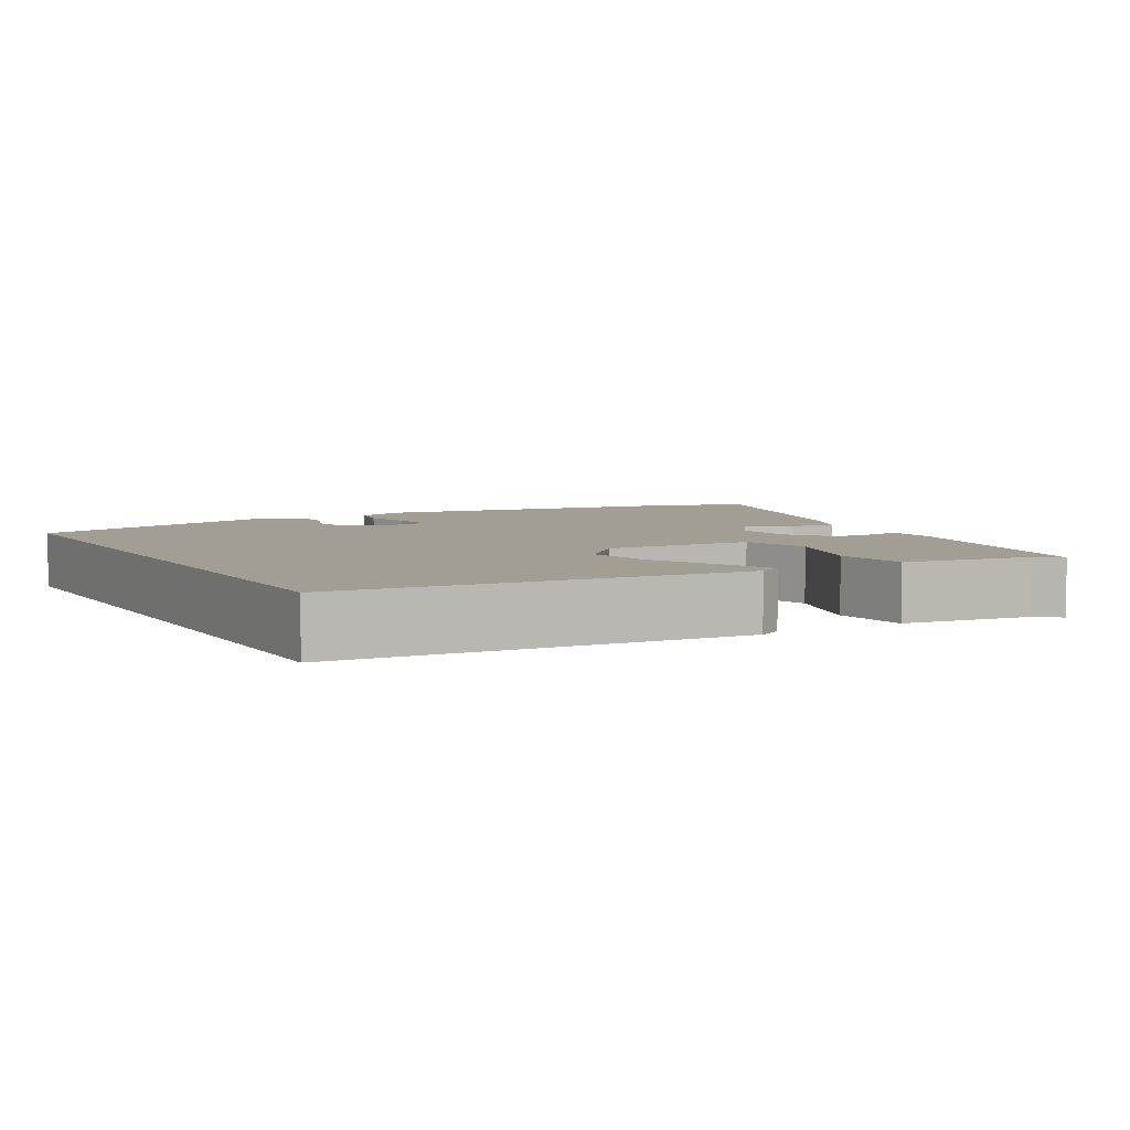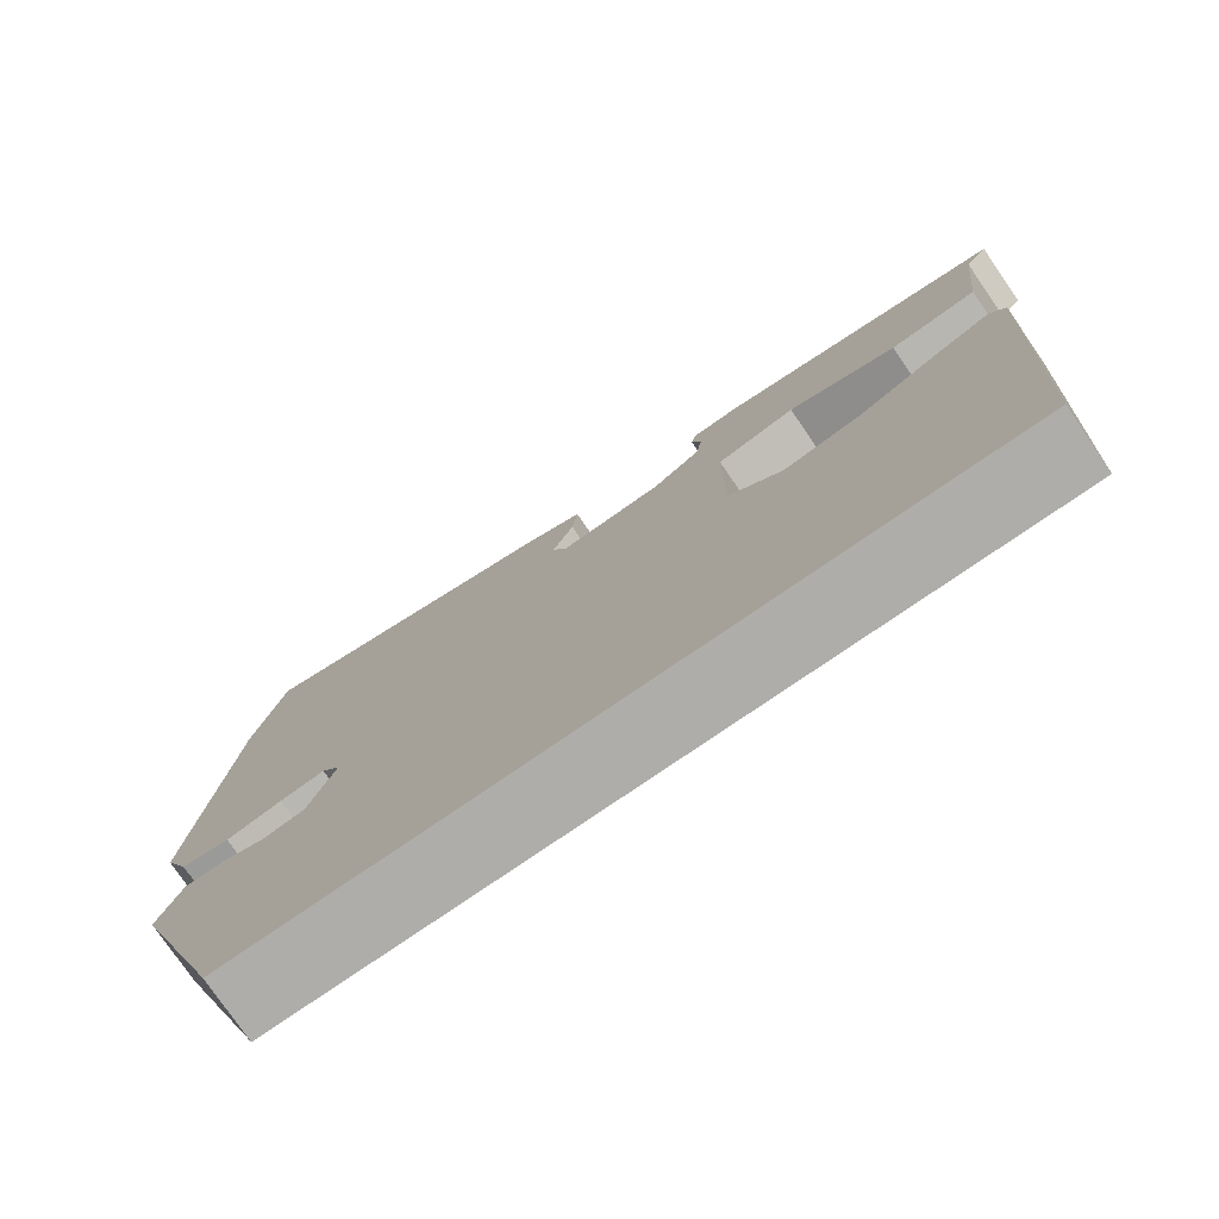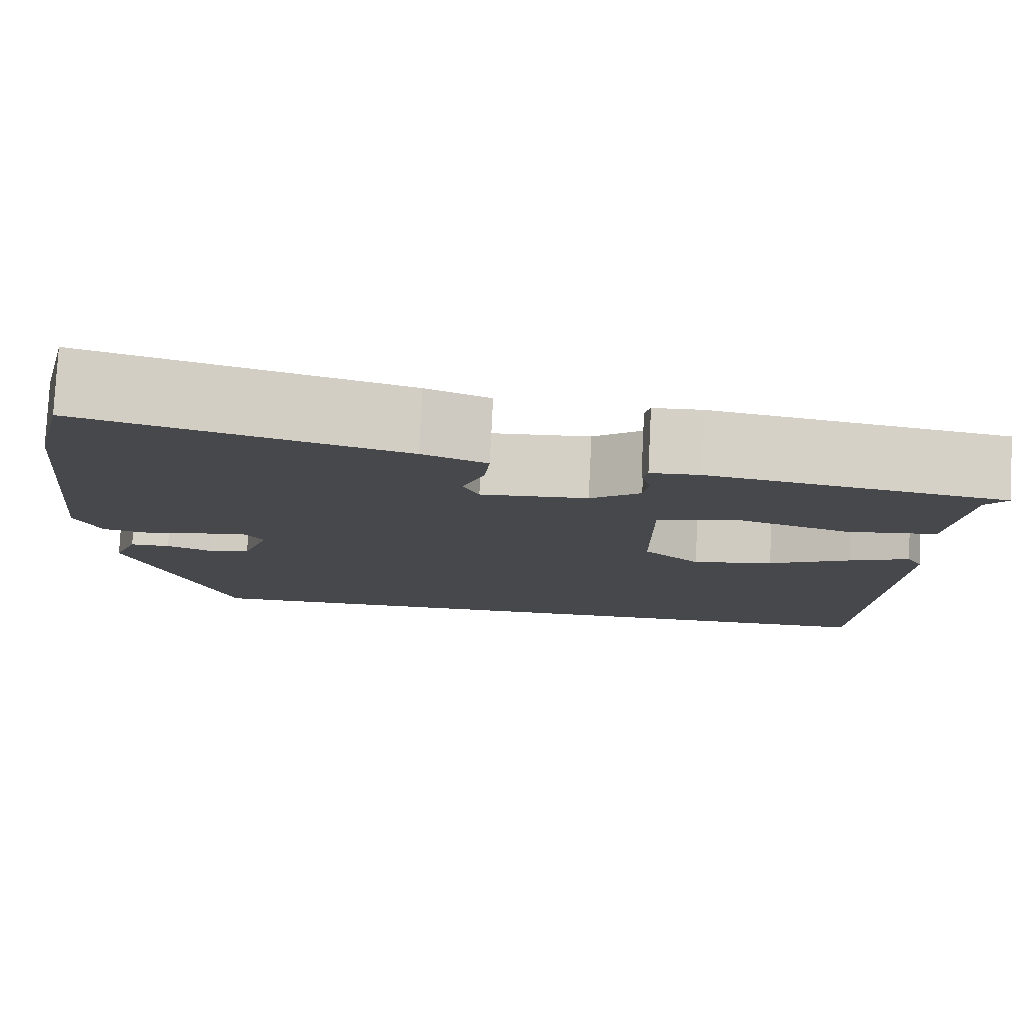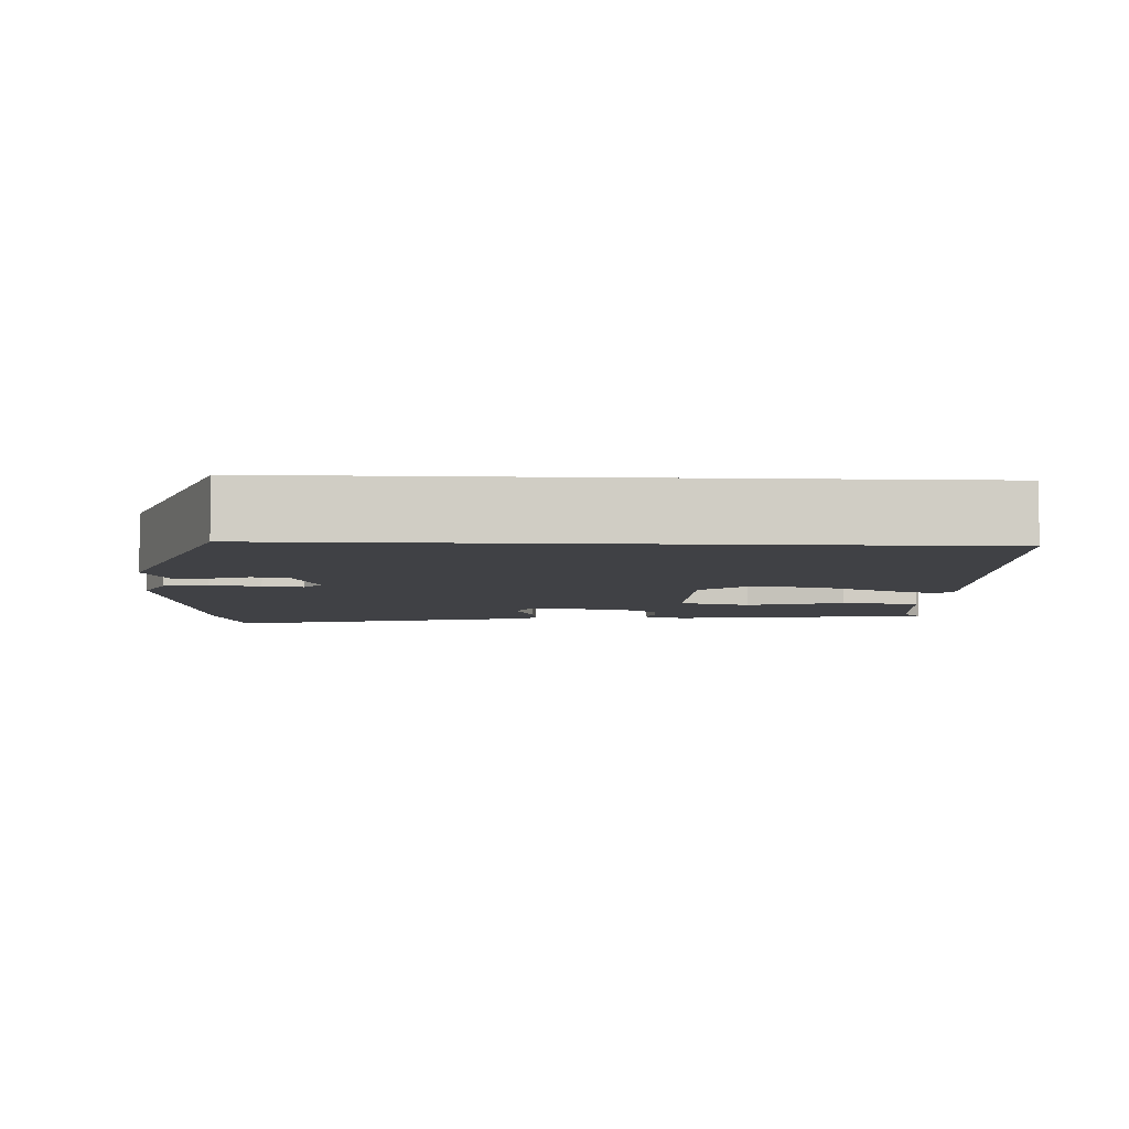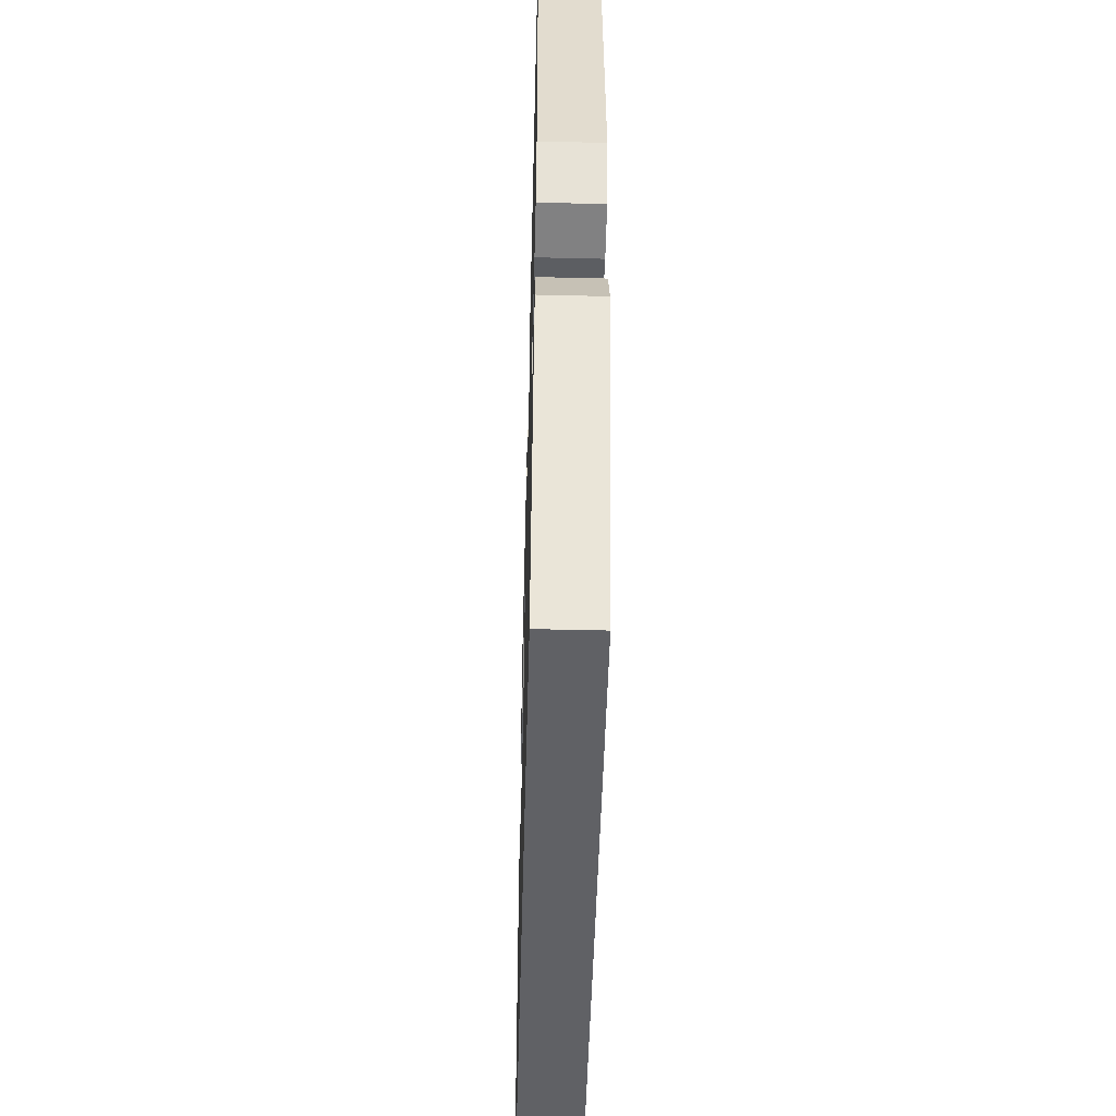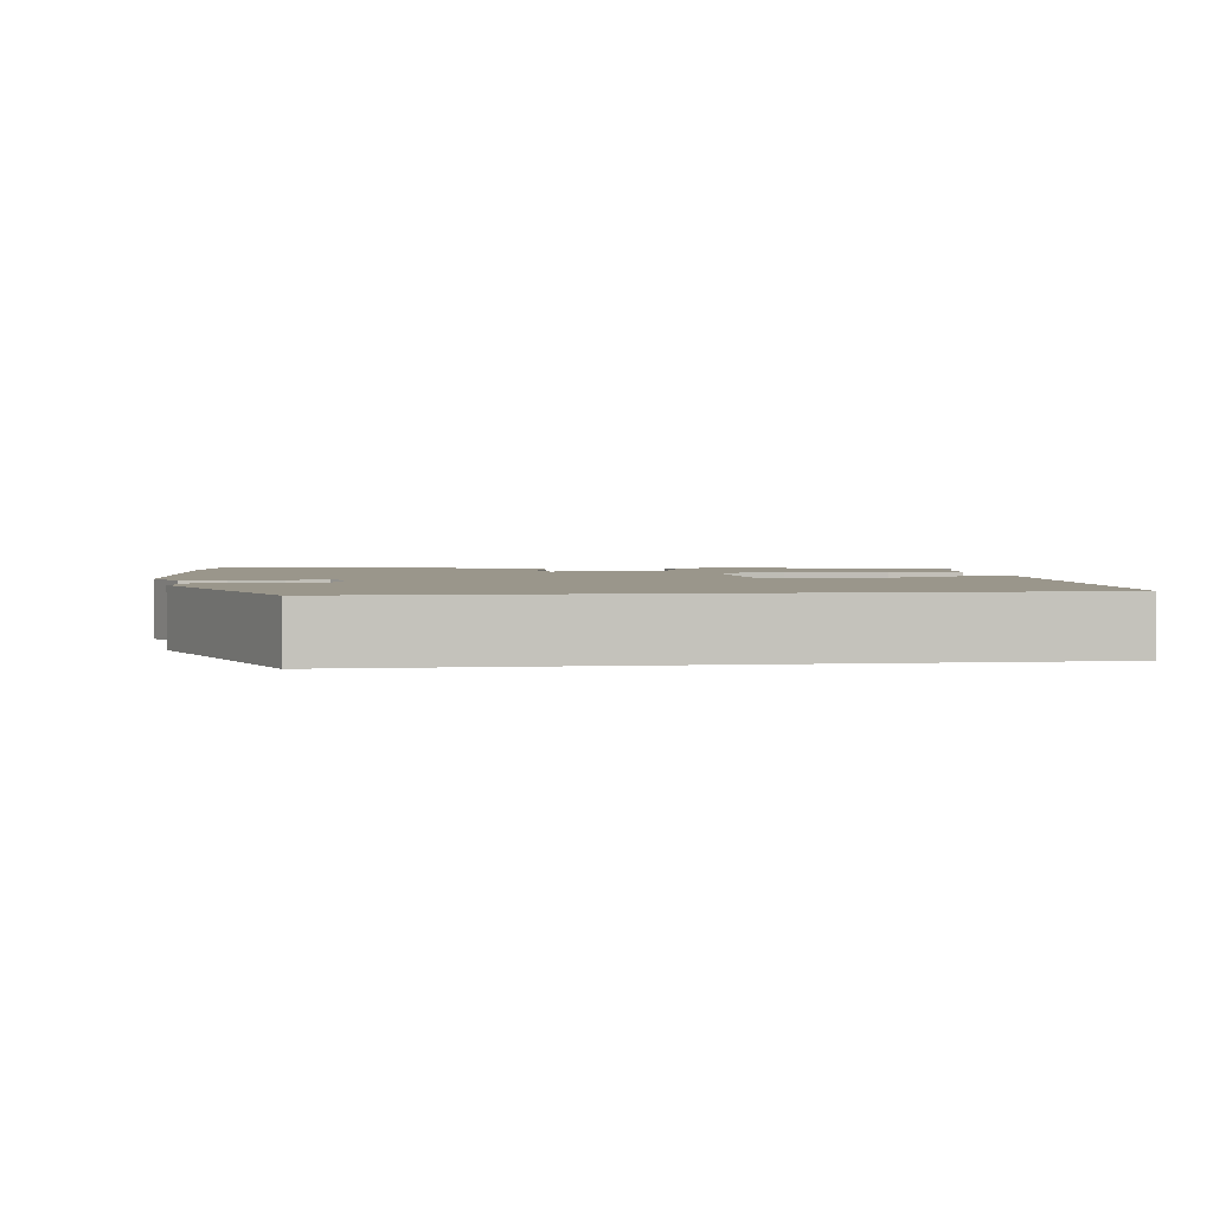
<metadata>
{"format":"obj","ext":"obj","renderer":"f3d","projection":"perspective","resolution":1024,"background":"white","views":[{"elev":5.2,"azim":-118.8,"up":"+Y"},{"elev":-77.3,"azim":-145.5,"up":"+Z"},{"elev":78.8,"azim":-177.2,"up":"+Z"},{"elev":-5.8,"azim":177.2,"up":"+Y"},{"elev":-49.6,"azim":88.5,"up":"+Z"},{"elev":2.3,"azim":171.6,"up":"+Y"}]}
</metadata>
<code>
v 0.412 0.07 -0.5
v -0.458 0.07 -0.5
v -0.485 0.07 0.031
v -0.467 0.07 0.062
v -0.399 0.07 0.034
v -0.306 0.07 -0.011
v -0.215 0.07 -0.028
v -0.151 0.07 0.029
v -0.151 0.07 0.228
v -0.244 0.07 0.253
v -0.371 0.07 0.215
v -0.473 0.07 0.227
v -0.492 0.07 0.401
v -0.517 0.07 0.431
v -0.183 0.07 0.485
v -0.128 0.07 0.482
v -0.122 0.07 0.458
v -0.133 0.07 0.42
v -0.127 0.07 0.377
v -0.07 0.07 0.336
v 0.051 0.07 0.328
v 0.069 0.07 0.369
v 0.044 0.07 0.432
v 0.038 0.07 0.492
v 0.111 0.07 0.521
v 0.471 0.07 0.62
v 0.507 0.07 0.472
v 0.55 0.07 0.069
v 0.521 0.07 0.003
v 0.464 0.07 -0.008
v 0.399 0.07 0.006
v 0.346 0.07 0.013
v 0.324 0.07 -0.018
v 0.355 0.07 -0.107
v 0.403 0.07 -0.116
v 0.455 0.07 -0.096
v 0.501 0.07 -0.096
v 0.529 0.07 -0.166
v 0.412 0 -0.5
v -0.458 0 -0.5
v -0.485 0 0.031
v -0.467 0 0.062
v -0.399 0 0.034
v -0.306 0 -0.011
v -0.215 0 -0.028
v -0.151 0 0.029
v -0.151 0 0.228
v -0.244 0 0.253
v -0.371 0 0.215
v -0.473 0 0.227
v -0.492 0 0.401
v -0.517 0 0.431
v -0.183 0 0.485
v -0.128 0 0.482
v -0.122 0 0.458
v -0.133 0 0.42
v -0.127 0 0.377
v -0.07 0 0.336
v 0.051 0 0.328
v 0.069 0 0.369
v 0.044 0 0.432
v 0.038 0 0.492
v 0.111 0 0.521
v 0.471 0 0.62
v 0.507 0 0.472
v 0.55 0 0.069
v 0.521 0 0.003
v 0.464 0 -0.008
v 0.399 0 0.006
v 0.346 0 0.013
v 0.324 0 -0.018
v 0.355 0 -0.107
v 0.403 0 -0.116
v 0.455 0 -0.096
v 0.501 0 -0.096
v 0.529 0 -0.166
f 38 1 2
f 37 38 2
f 36 37 2
f 35 36 2
f 34 35 2
f 33 34 2
f 32 33 2
f 29 30 31
f 28 29 31
f 27 28 31
f 26 27 31
f 25 26 31
f 24 25 31
f 23 24 31
f 22 23 31
f 21 22 31 32
f 20 21 32
f 19 20 32
f 16 17 18
f 15 16 18
f 14 15 18
f 13 14 18
f 13 18 19
f 12 13 19
f 11 12 19
f 10 11 19
f 9 10 19
f 8 9 19 32
f 4 5 6
f 3 4 6
f 2 3 6
f 2 6 7
f 2 7 8 32
f 40 39 76
f 40 76 75
f 40 75 74
f 40 74 73
f 40 73 72
f 40 72 71
f 40 71 70
f 69 68 67
f 69 67 66
f 69 66 65
f 69 65 64
f 69 64 63
f 69 63 62
f 69 62 61
f 69 61 60
f 70 69 60 59
f 70 59 58
f 70 58 57
f 56 55 54
f 56 54 53
f 56 53 52
f 56 52 51
f 57 56 51
f 57 51 50
f 57 50 49
f 57 49 48
f 57 48 47
f 70 57 47 46
f 44 43 42
f 44 42 41
f 44 41 40
f 45 44 40
f 70 46 45 40
f 1 39 40 2
f 2 40 41 3
f 3 41 42 4
f 4 42 43 5
f 5 43 44 6
f 6 44 45 7
f 7 45 46 8
f 8 46 47 9
f 9 47 48 10
f 10 48 49 11
f 11 49 50 12
f 12 50 51 13
f 13 51 52 14
f 14 52 53 15
f 15 53 54 16
f 16 54 55 17
f 17 55 56 18
f 18 56 57 19
f 19 57 58 20
f 20 58 59 21
f 21 59 60 22
f 22 60 61 23
f 23 61 62 24
f 24 62 63 25
f 25 63 64 26
f 26 64 65 27
f 27 65 66 28
f 28 66 67 29
f 29 67 68 30
f 30 68 69 31
f 31 69 70 32
f 32 70 71 33
f 33 71 72 34
f 34 72 73 35
f 35 73 74 36
f 36 74 75 37
f 37 75 76 38
f 38 76 39 1

</code>
